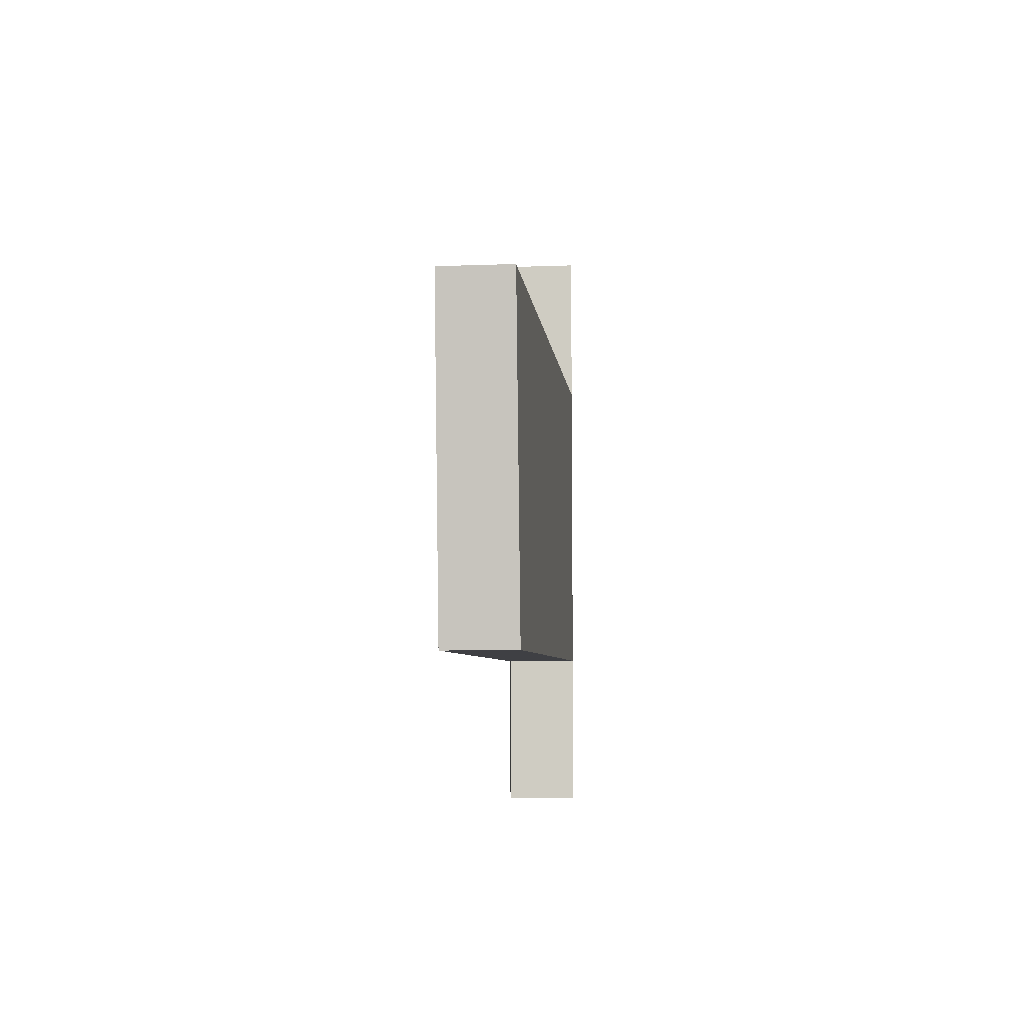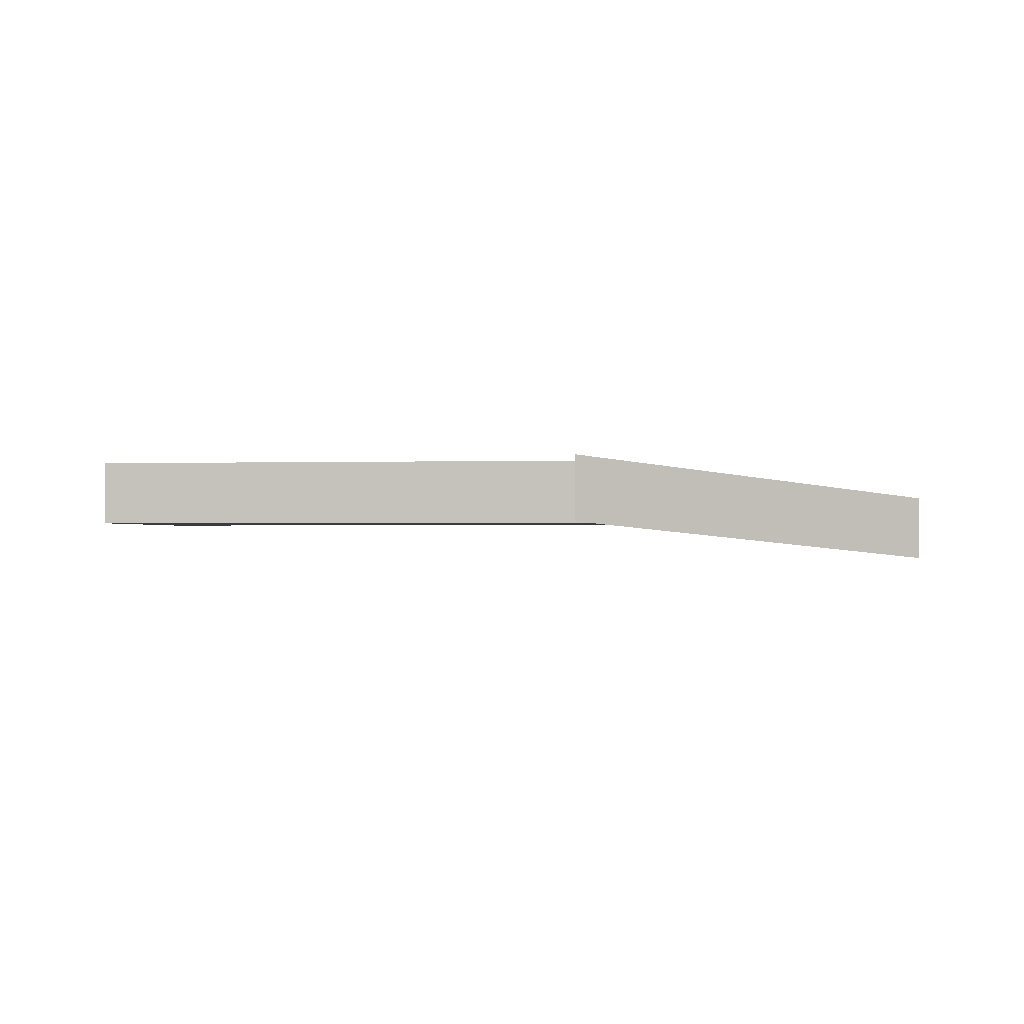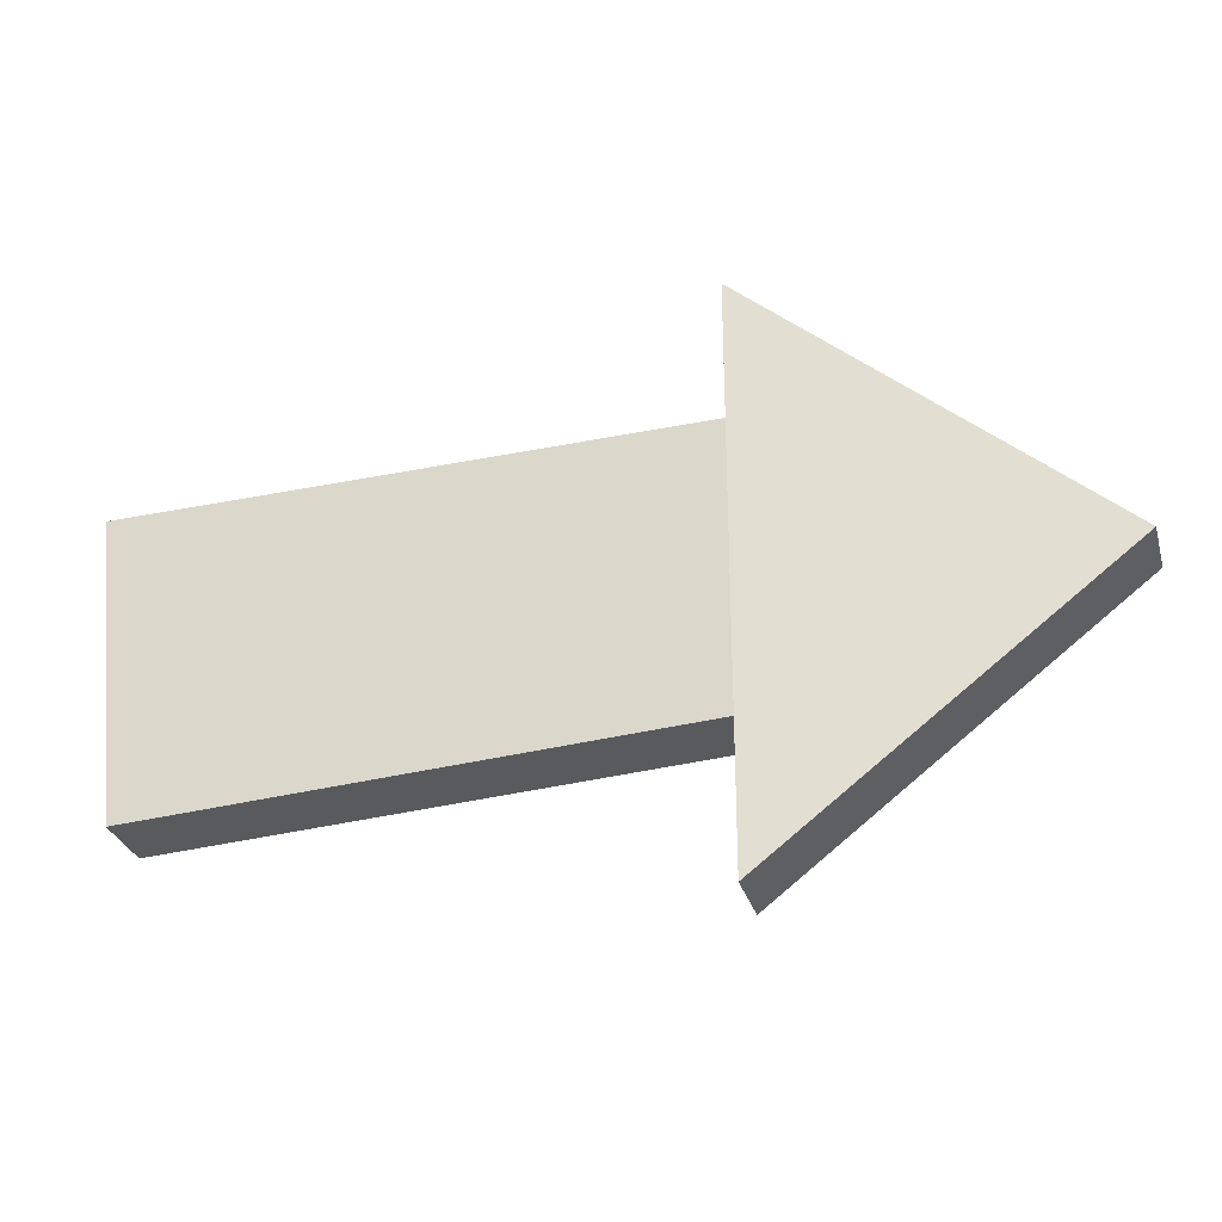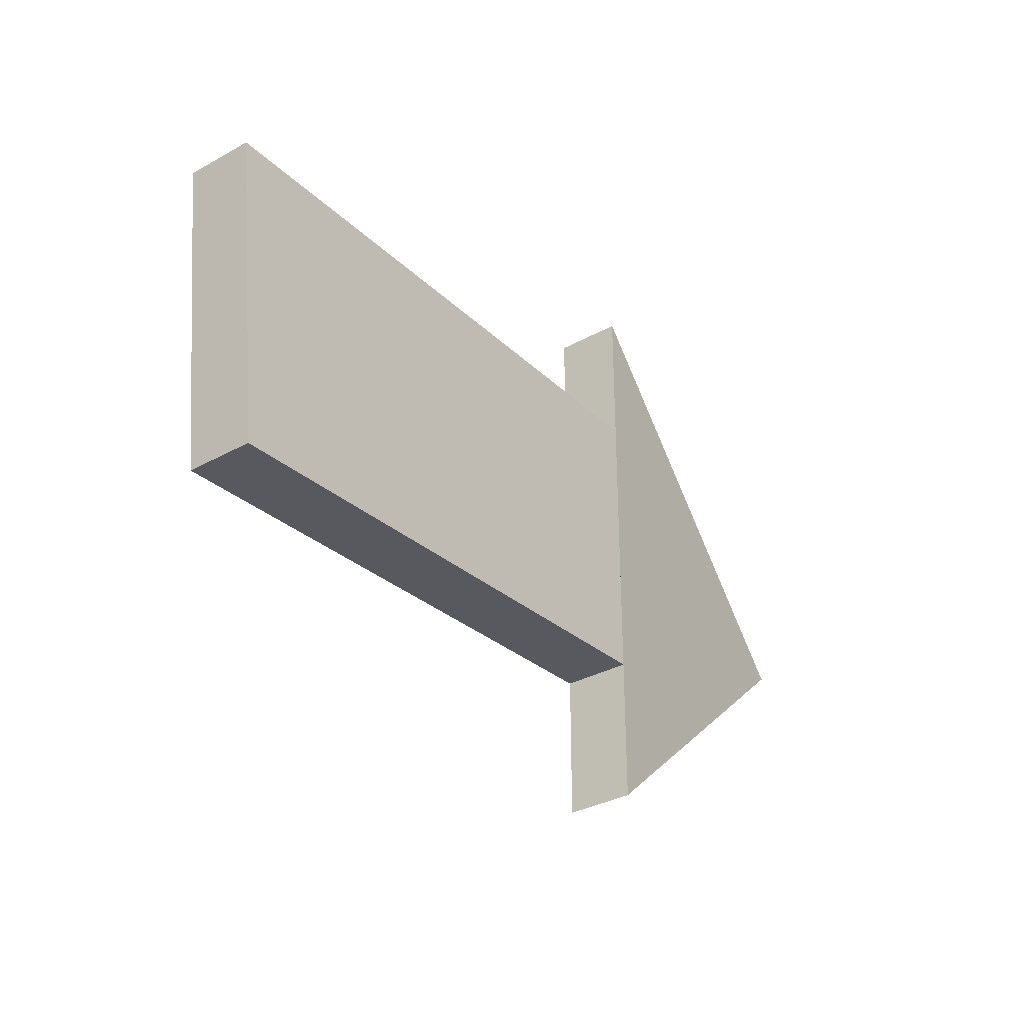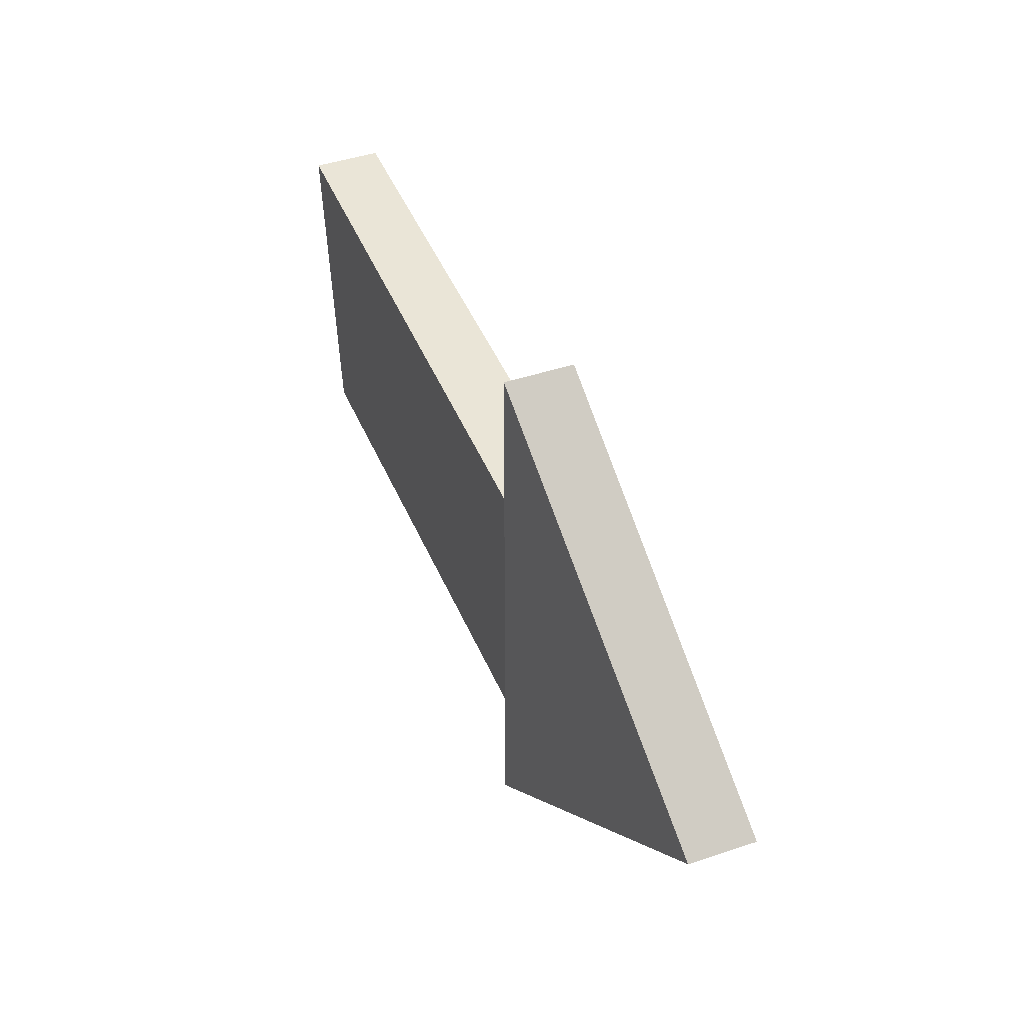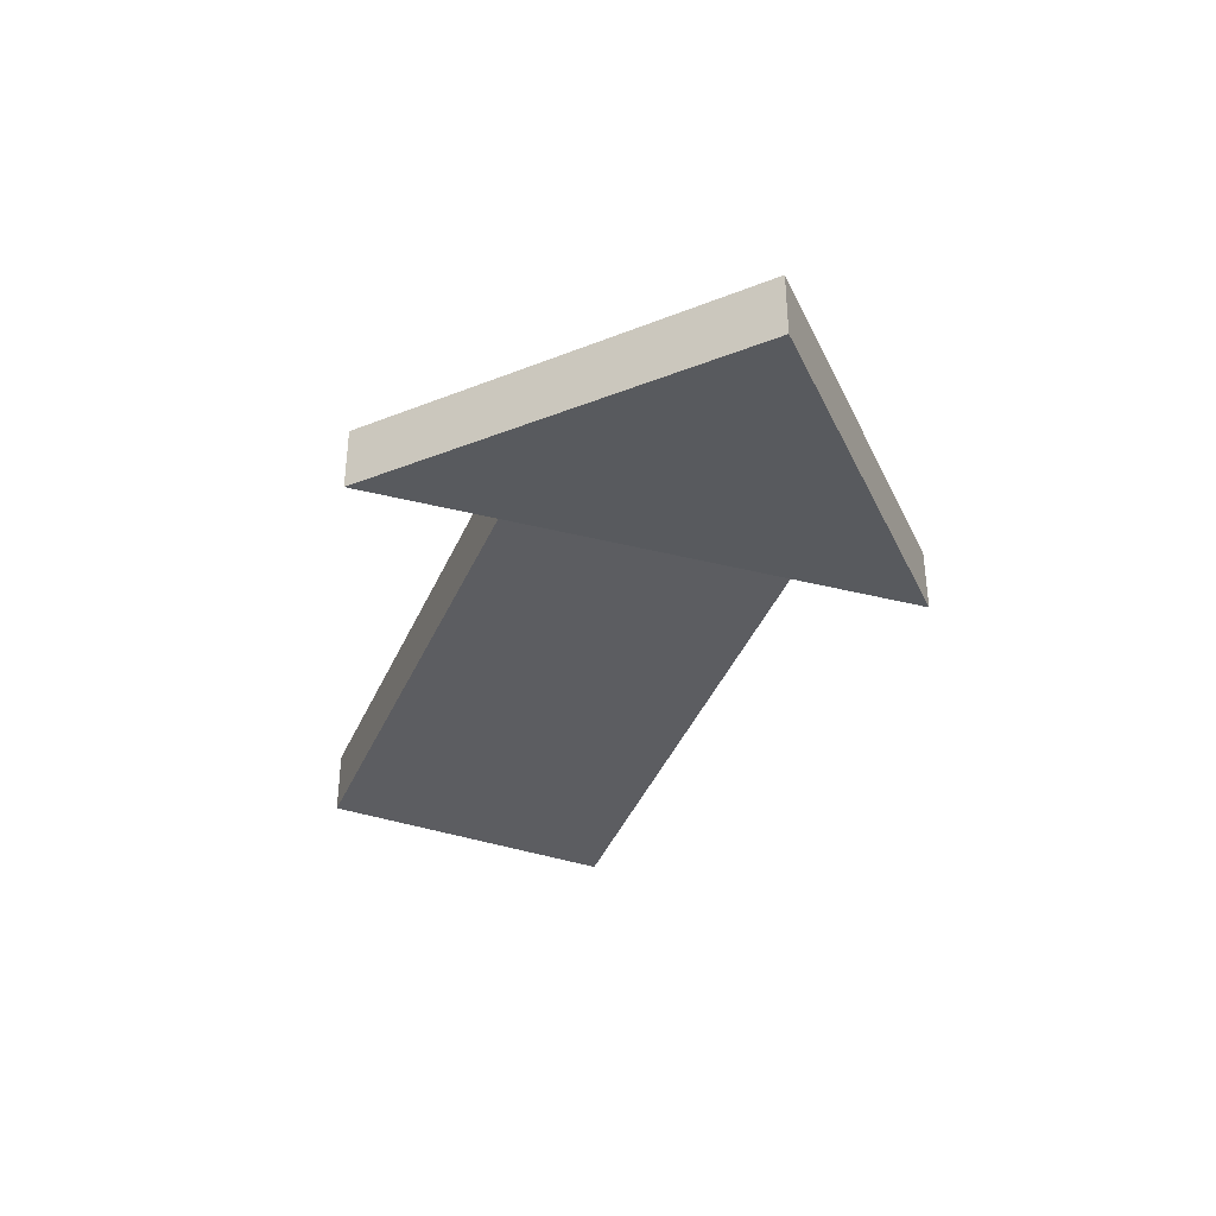
<metadata>
{"format":"obj","ext":"obj","renderer":"f3d","projection":"perspective","resolution":1024,"background":"white","views":[{"elev":-8.2,"azim":-83.9,"up":"+Y"},{"elev":-0.9,"azim":10.4,"up":"+Z"},{"elev":-30.2,"azim":15.4,"up":"+Y"},{"elev":-33.1,"azim":-52.6,"up":"+Y"},{"elev":45.0,"azim":68.8,"up":"+Y"},{"elev":-36.7,"azim":71.7,"up":"+Z"}]}
</metadata>
<code>
v 0.05255 0 -0.03101
v -0.04905 -0.08497 -0.01962
v -0.04905 -0.08497 -1.192e-07
v 0.05255 0 -0.01139
v -0.04905 -0.04248 -0.01962
v -0.04905 -0.04248 -5.96e-08
v -0.04905 0.08497 -0.01962
v -0.04905 0.08497 8.941e-08
v -0.04905 0.04248 -0.01962
v -0.04905 0.04248 5.96e-08
v -0.2191 0.04 -0.01962
v -0.2191 0.04 -2.98e-07
v -0.2091 -0.05124 -0.01962
v -0.2091 -0.05124 -3.576e-07
o group1140289422
g mesh1140289422
f 4 3 2 1
f 3 6 5 2
f 8 4 1 7
f 1 2 5 9 7
f 8 10 6 3 4
f 12 10 9 11
f 6 14 13 5
f 10 8 7 9
f 14 12 11 13
f 5 13 11
f 5 11 9
f 10 12 14
f 10 14 6

</code>
